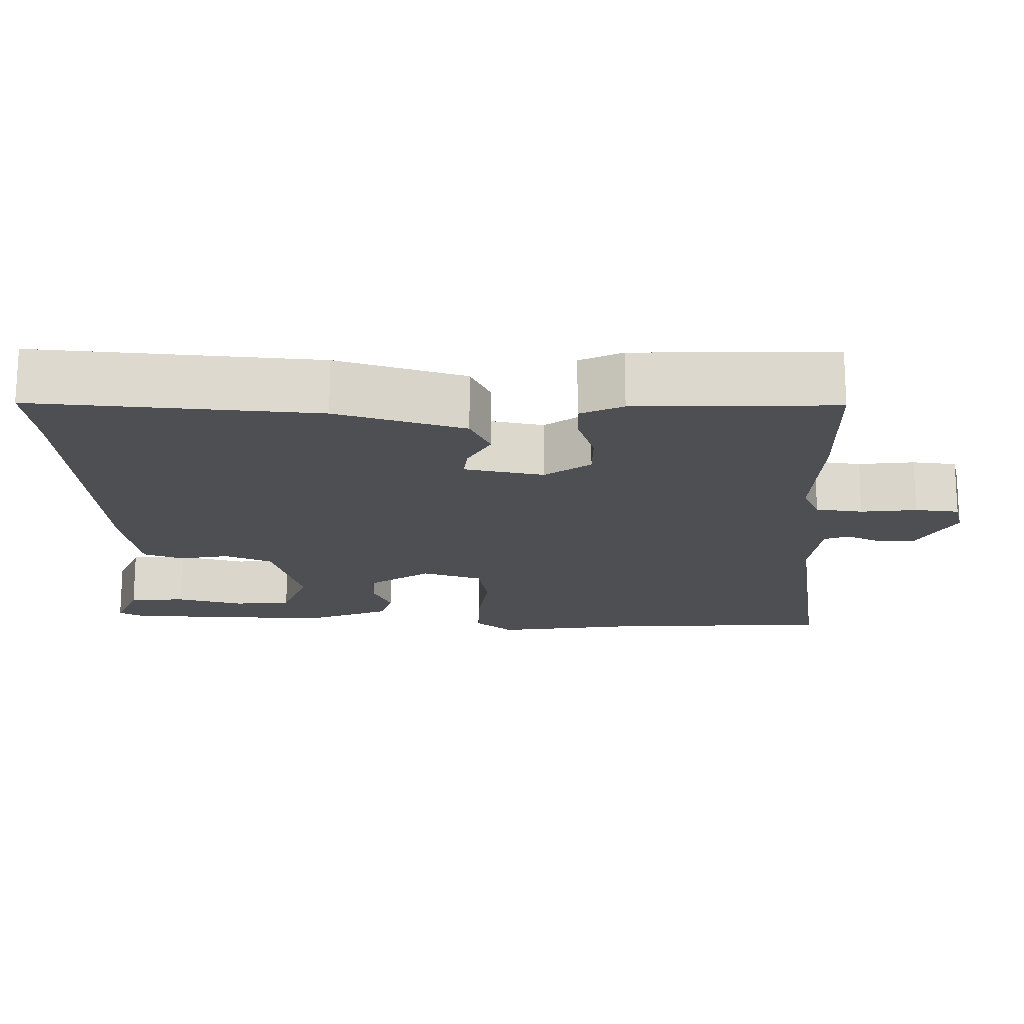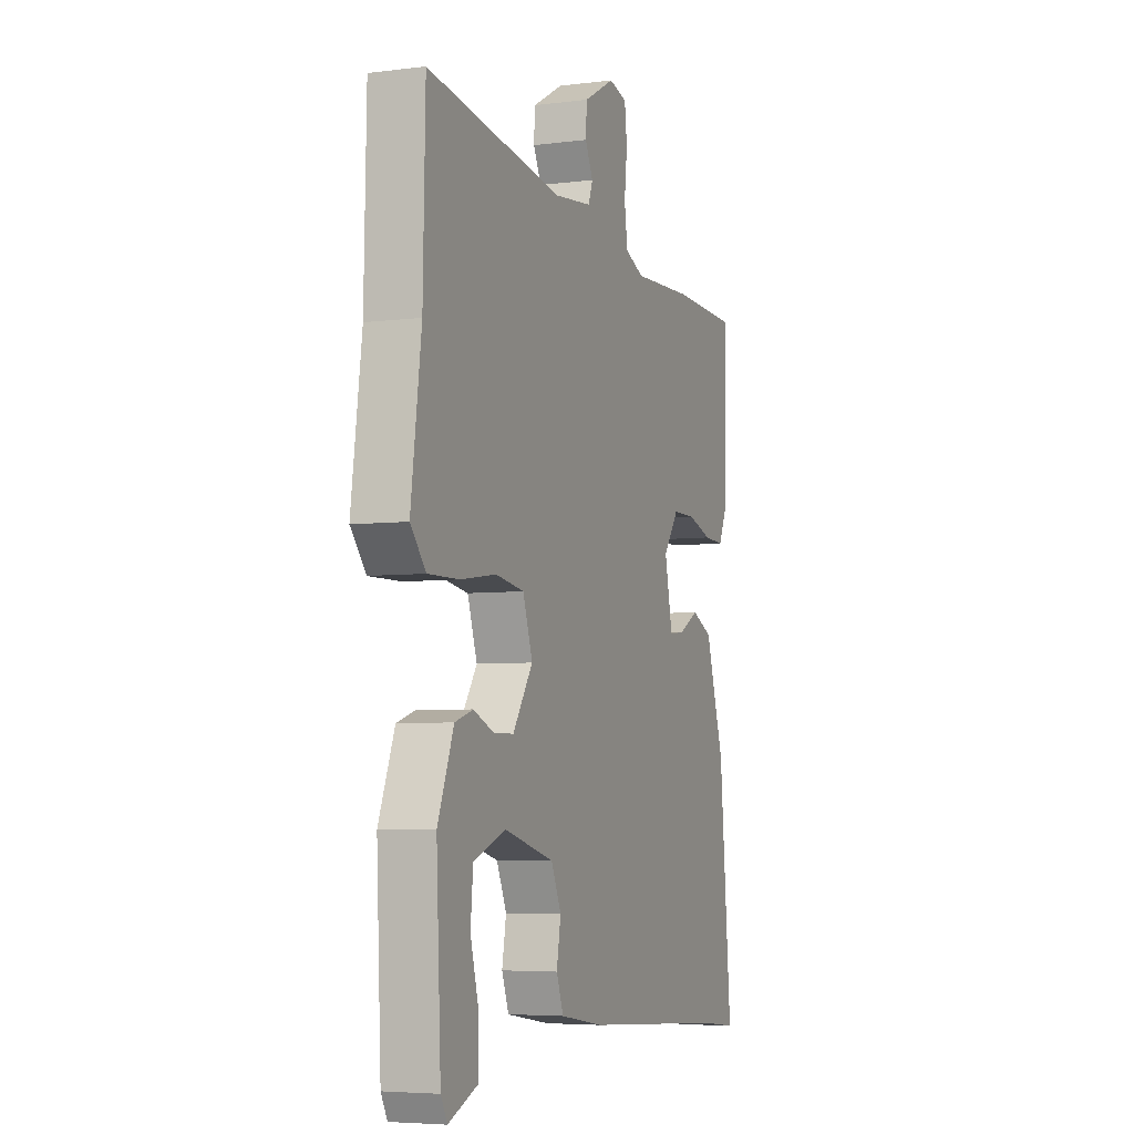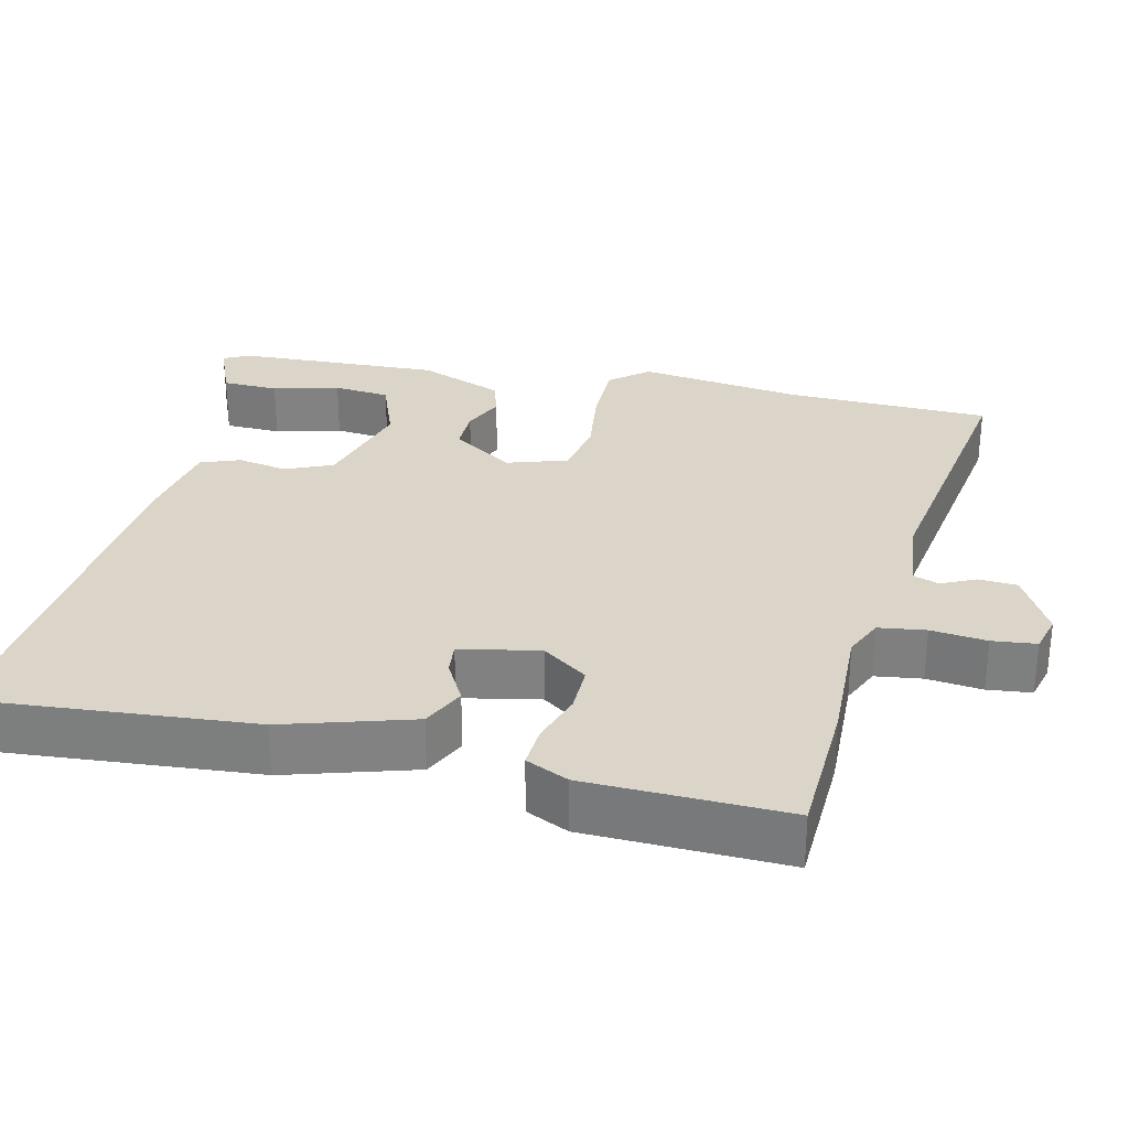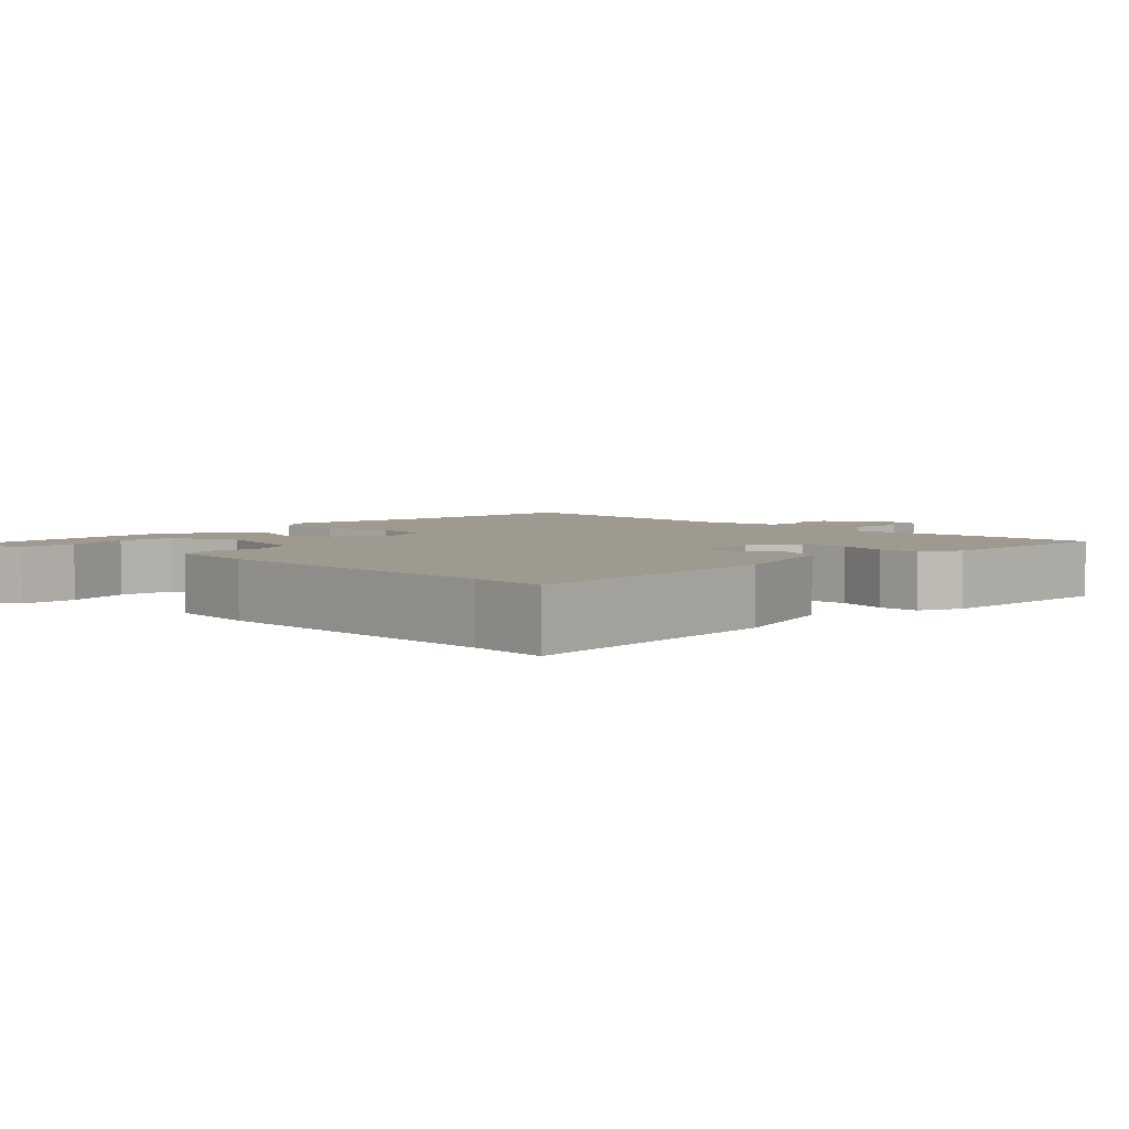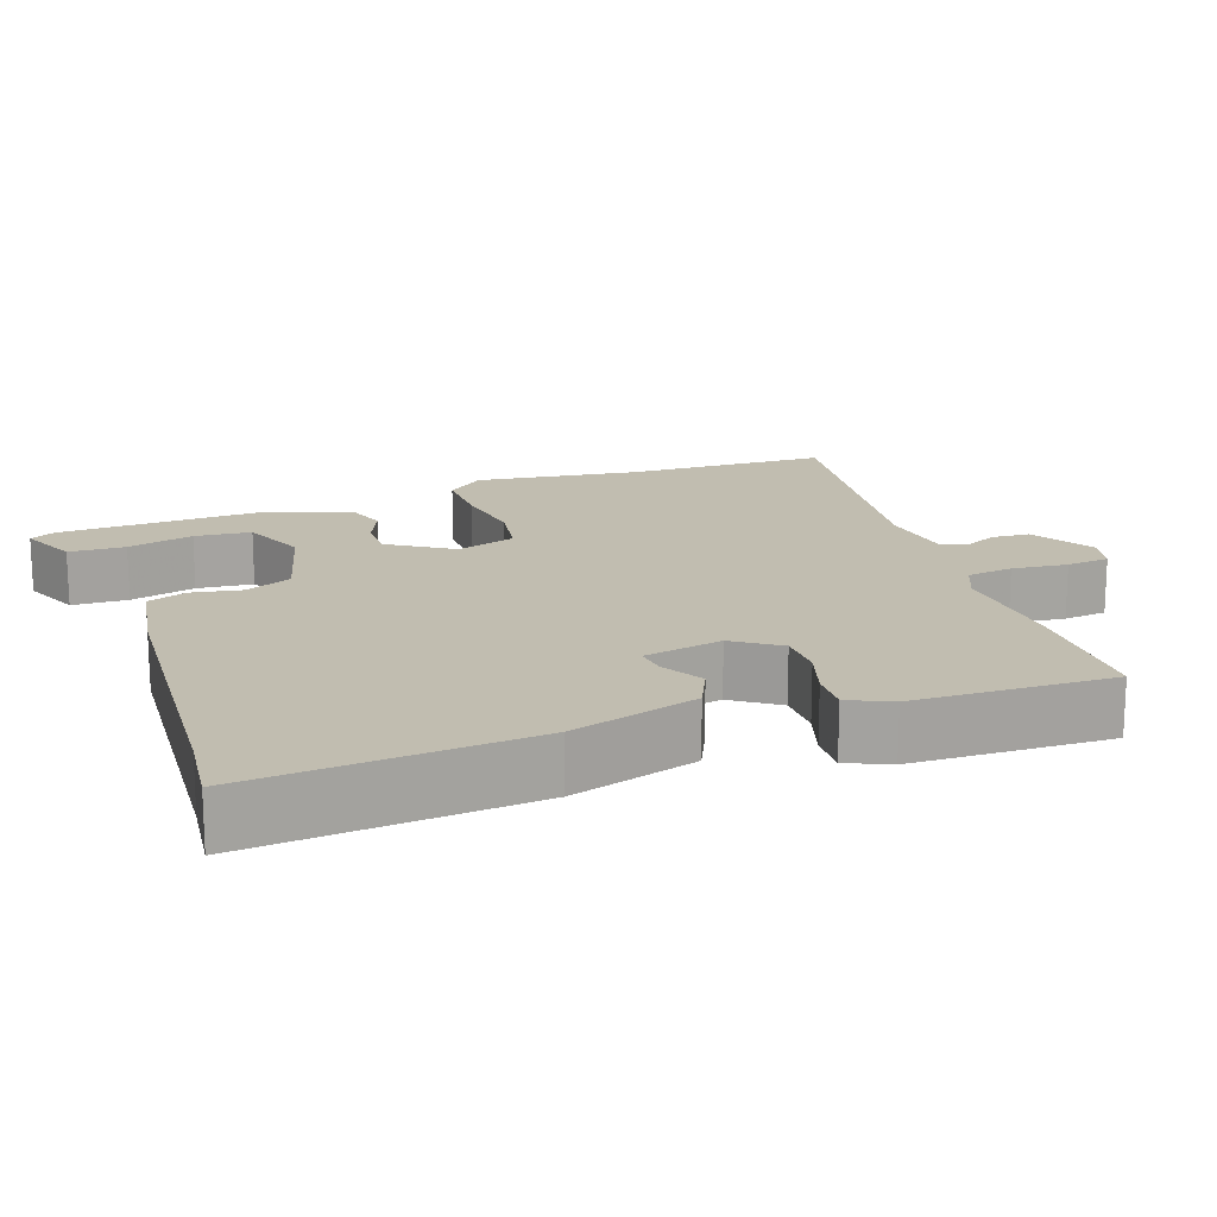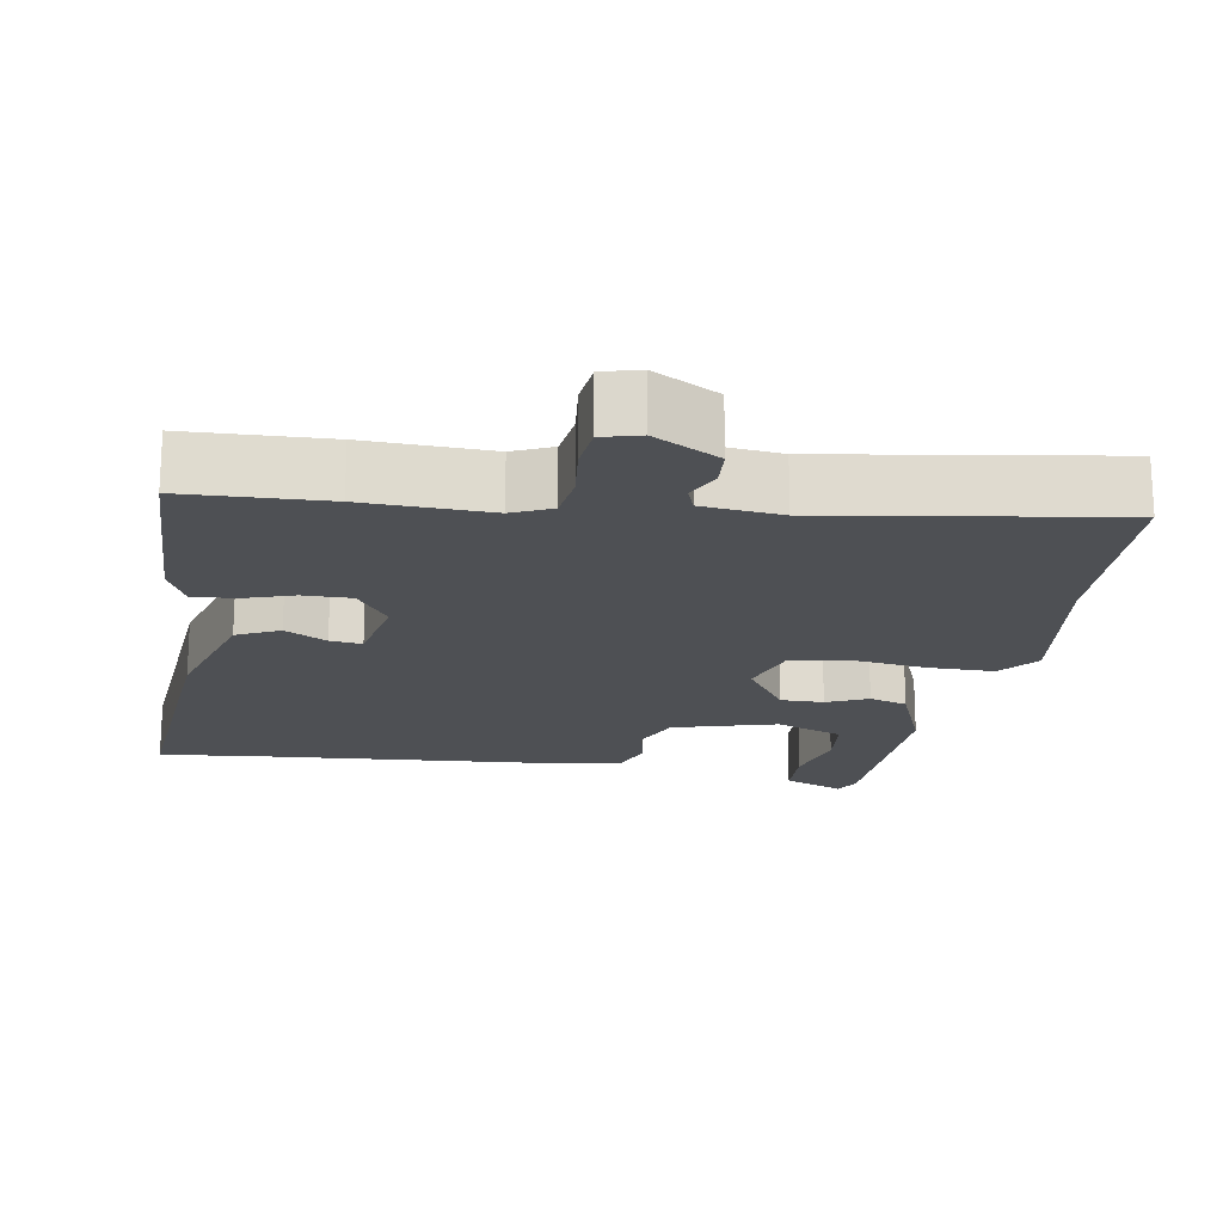
<metadata>
{"format":"obj","ext":"obj","renderer":"f3d","projection":"perspective","resolution":1024,"background":"white","views":[{"elev":-17.7,"azim":-90.5,"up":"+Y"},{"elev":-5.3,"azim":111.5,"up":"+Z"},{"elev":29.4,"azim":-76.5,"up":"+Y"},{"elev":3.9,"azim":-136.7,"up":"+Y"},{"elev":16.7,"azim":-109.7,"up":"+Y"},{"elev":-18.9,"azim":-9.1,"up":"+Y"}]}
</metadata>
<code>
v 0.448 0.07 -0.499
v 0.43 0.07 -0.533
v 0.349 0.07 -0.499
v 0.347 0.07 -0.423
v 0.371 0.07 -0.334
v 0.364 0.07 -0.258
v 0.273 0.07 -0.223
v 0.133 0.07 -0.261
v 0.105 0.07 -0.324
v 0.117 0.07 -0.391
v 0.097 0.07 -0.444
v -0.026 0.07 -0.464
v -0.438 0.07 -0.493
v -0.542 0.07 -0.505
v -0.508 0.07 -0.129
v -0.455 0.07 0.042
v -0.397 0.07 0.069
v -0.341 0.07 0.038
v -0.298 0.07 0.033
v -0.276 0.07 0.139
v -0.319 0.07 0.2
v -0.384 0.07 0.2
v -0.453 0.07 0.178
v -0.51 0.07 0.175
v -0.536 0.07 0.232
v -0.542 0.07 0.499
v -0.351 0.07 0.505
v -0.182 0.07 0.498
v -0.129 0.07 0.521
v -0.12 0.07 0.584
v -0.128 0.07 0.659
v -0.121 0.07 0.718
v -0.07 0.07 0.731
v 0.017 0.07 0.683
v 0.02 0.07 0.631
v -0.002 0.07 0.585
v 0.01 0.07 0.551
v 0.116 0.07 0.539
v 0.498 0.07 0.595
v 0.504 0.07 0.32
v 0.533 0.07 0.099
v 0.49 0.07 0.048
v 0.402 0.07 0.049
v 0.302 0.07 0.063
v 0.222 0.07 0.05
v 0.195 0.07 -0.031
v 0.251 0.07 -0.115
v 0.309 0.07 -0.115
v 0.365 0.07 -0.091
v 0.416 0.07 -0.107
v 0.461 0.07 -0.222
v 0.448 0 -0.499
v 0.43 0 -0.533
v 0.349 0 -0.499
v 0.347 0 -0.423
v 0.371 0 -0.334
v 0.364 0 -0.258
v 0.273 0 -0.223
v 0.133 0 -0.261
v 0.105 0 -0.324
v 0.117 0 -0.391
v 0.097 0 -0.444
v -0.026 0 -0.464
v -0.438 0 -0.493
v -0.542 0 -0.505
v -0.508 0 -0.129
v -0.455 0 0.042
v -0.397 0 0.069
v -0.341 0 0.038
v -0.298 0 0.033
v -0.276 0 0.139
v -0.319 0 0.2
v -0.384 0 0.2
v -0.453 0 0.178
v -0.51 0 0.175
v -0.536 0 0.232
v -0.542 0 0.499
v -0.351 0 0.505
v -0.182 0 0.498
v -0.129 0 0.521
v -0.12 0 0.584
v -0.128 0 0.659
v -0.121 0 0.718
v -0.07 0 0.731
v 0.017 0 0.683
v 0.02 0 0.631
v -0.002 0 0.585
v 0.01 0 0.551
v 0.116 0 0.539
v 0.498 0 0.595
v 0.504 0 0.32
v 0.533 0 0.099
v 0.49 0 0.048
v 0.402 0 0.049
v 0.302 0 0.063
v 0.222 0 0.05
v 0.195 0 -0.031
v 0.251 0 -0.115
v 0.309 0 -0.115
v 0.365 0 -0.091
v 0.416 0 -0.107
v 0.461 0 -0.222
f 48 49 50 51
f 47 48 51
f 41 42 43 44
f 40 41 44
f 38 39 40 44
f 37 38 44 45
f 33 34 35 36
f 33 36 37
f 30 31 32 33
f 29 30 33 37
f 28 29 37 45
f 22 23 24 25
f 21 22 25 26
f 15 16 17 18
f 13 14 15 18
f 13 18 19
f 12 13 19
f 9 10 11 12
f 8 9 12 19
f 7 8 19 20
f 2 3 4 5
f 2 5 6
f 1 2 6
f 51 1 6
f 47 51 6 7
f 46 47 7 20
f 45 46 20 21
f 27 28 45
f 21 26 27 45
f 102 101 100 99
f 102 99 98
f 95 94 93 92
f 95 92 91
f 95 91 90 89
f 96 95 89 88
f 87 86 85 84
f 88 87 84
f 84 83 82 81
f 88 84 81 80
f 96 88 80 79
f 76 75 74 73
f 77 76 73 72
f 69 68 67 66
f 69 66 65 64
f 70 69 64
f 70 64 63
f 63 62 61 60
f 70 63 60 59
f 71 70 59 58
f 56 55 54 53
f 57 56 53
f 57 53 52
f 57 52 102
f 58 57 102 98
f 71 58 98 97
f 72 71 97 96
f 96 79 78
f 96 78 77 72
f 1 52 53 2
f 2 53 54 3
f 3 54 55 4
f 4 55 56 5
f 5 56 57 6
f 6 57 58 7
f 7 58 59 8
f 8 59 60 9
f 9 60 61 10
f 10 61 62 11
f 11 62 63 12
f 12 63 64 13
f 13 64 65 14
f 14 65 66 15
f 15 66 67 16
f 16 67 68 17
f 17 68 69 18
f 18 69 70 19
f 19 70 71 20
f 20 71 72 21
f 21 72 73 22
f 22 73 74 23
f 23 74 75 24
f 24 75 76 25
f 25 76 77 26
f 26 77 78 27
f 27 78 79 28
f 28 79 80 29
f 29 80 81 30
f 30 81 82 31
f 31 82 83 32
f 32 83 84 33
f 33 84 85 34
f 34 85 86 35
f 35 86 87 36
f 36 87 88 37
f 37 88 89 38
f 38 89 90 39
f 39 90 91 40
f 40 91 92 41
f 41 92 93 42
f 42 93 94 43
f 43 94 95 44
f 44 95 96 45
f 45 96 97 46
f 46 97 98 47
f 47 98 99 48
f 48 99 100 49
f 49 100 101 50
f 50 101 102 51
f 51 102 52 1

</code>
